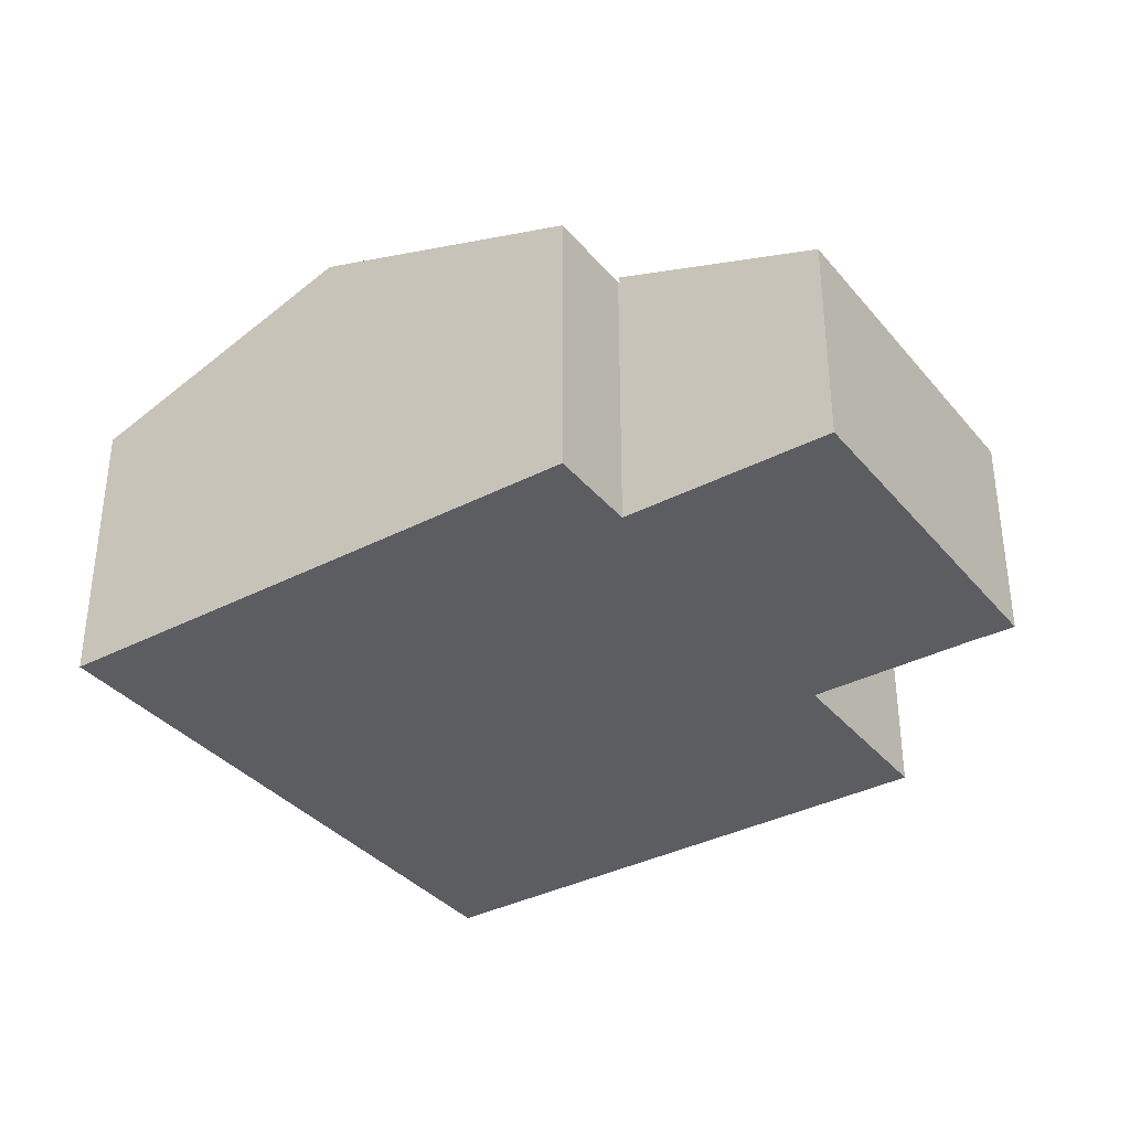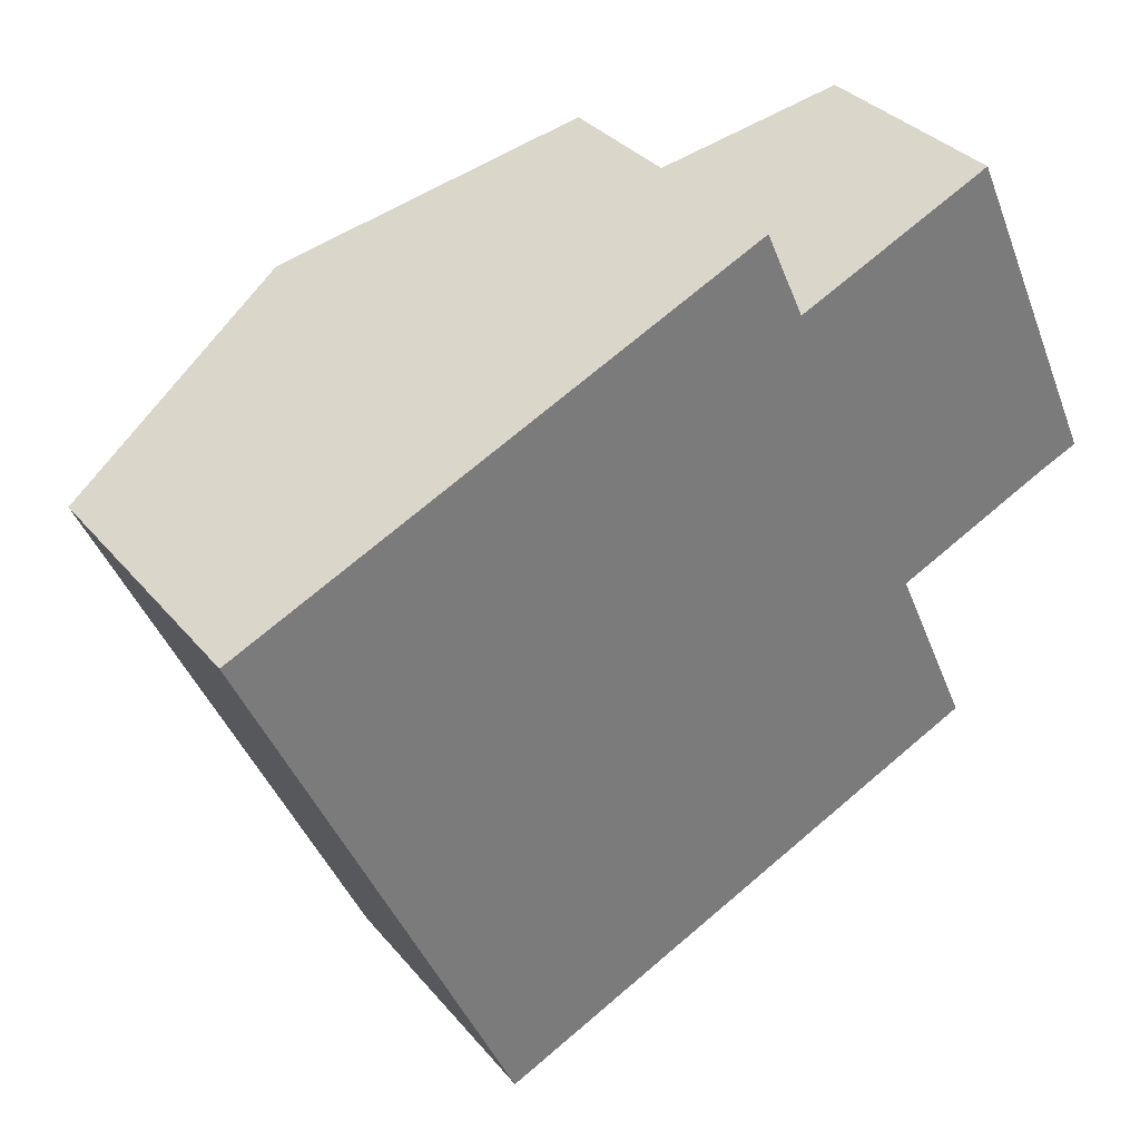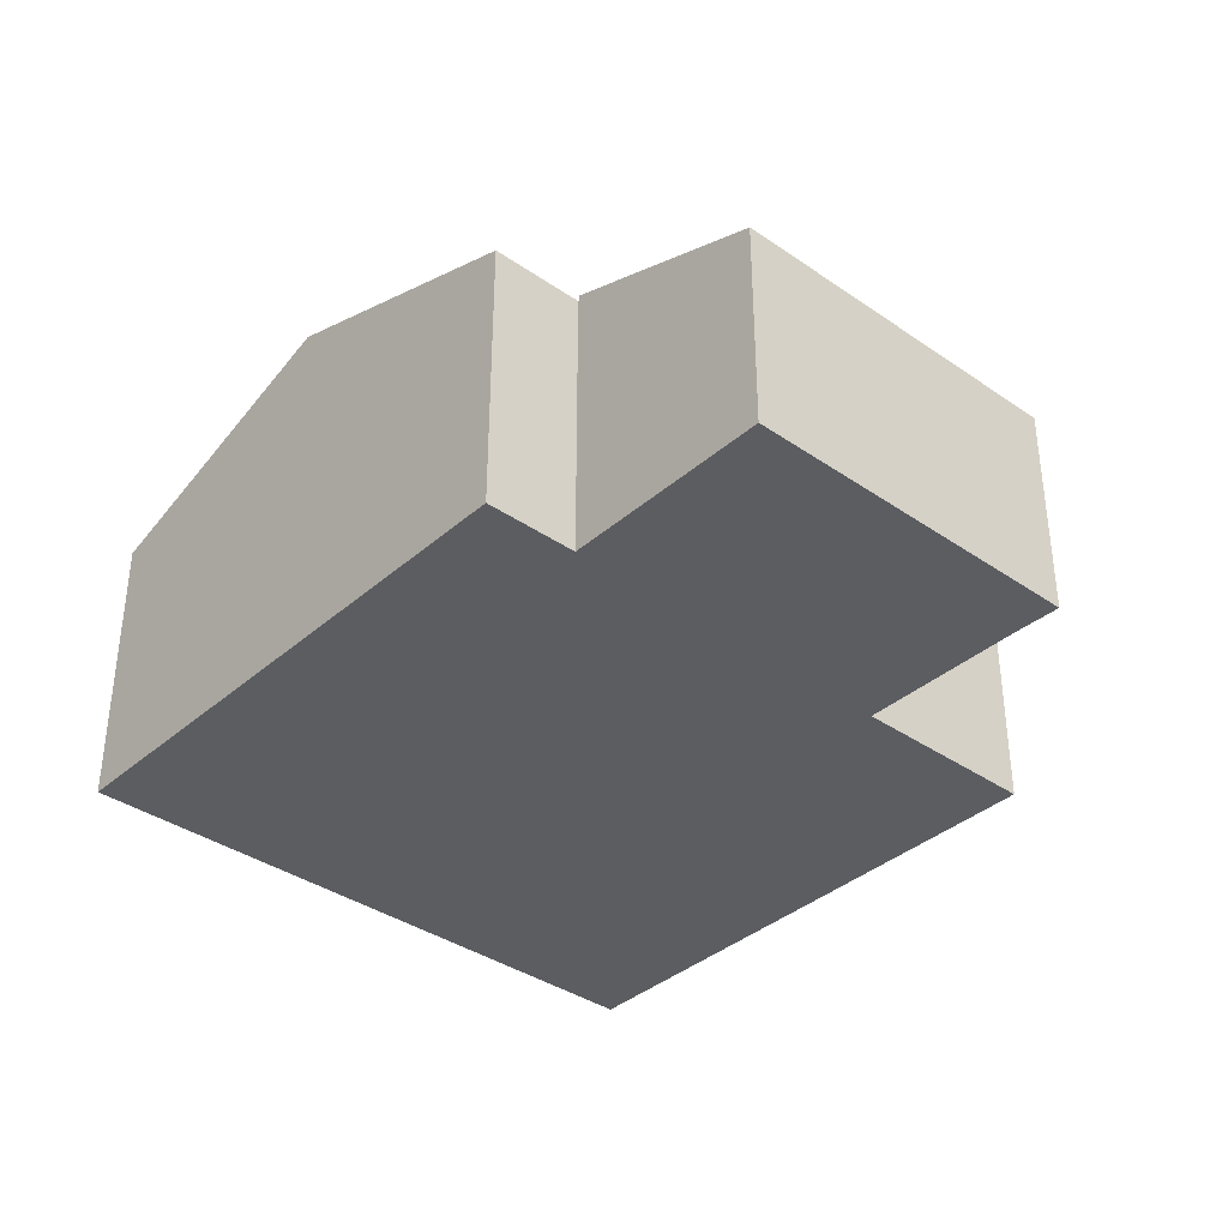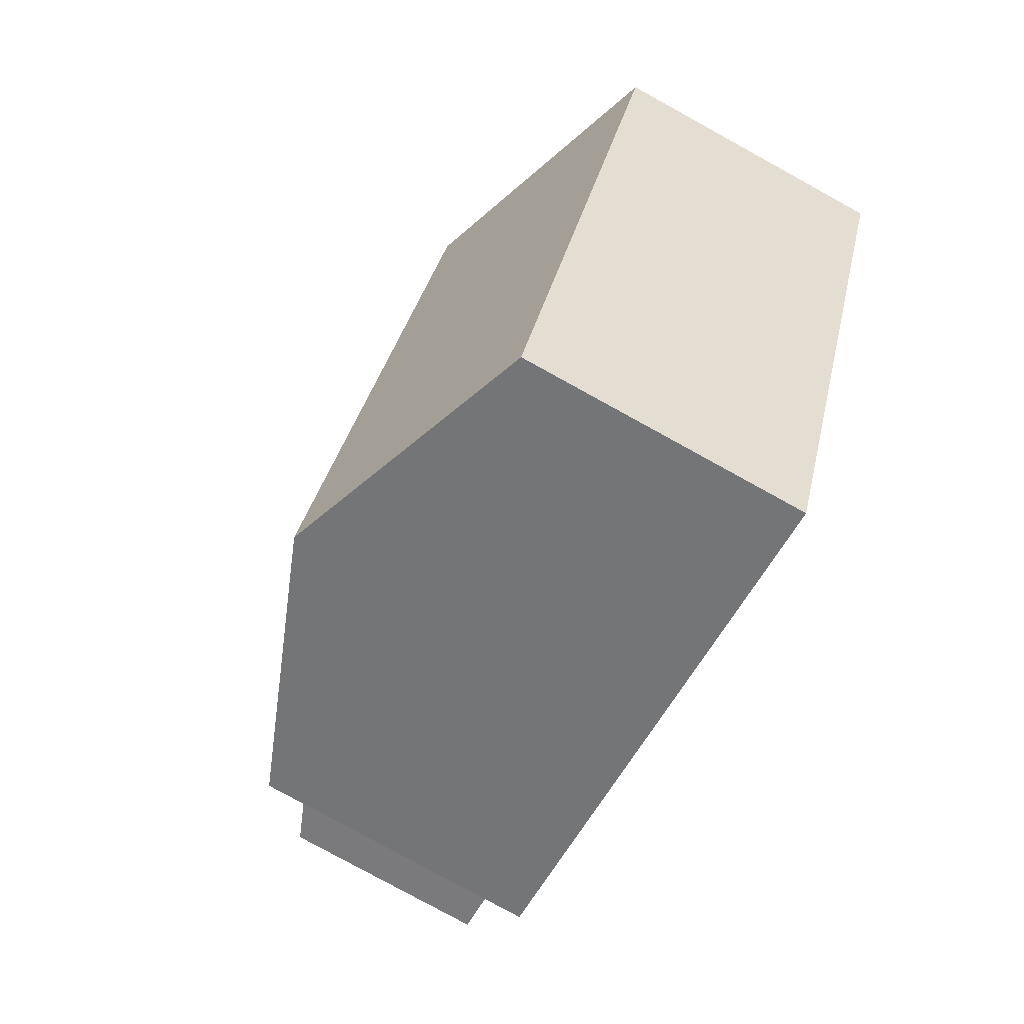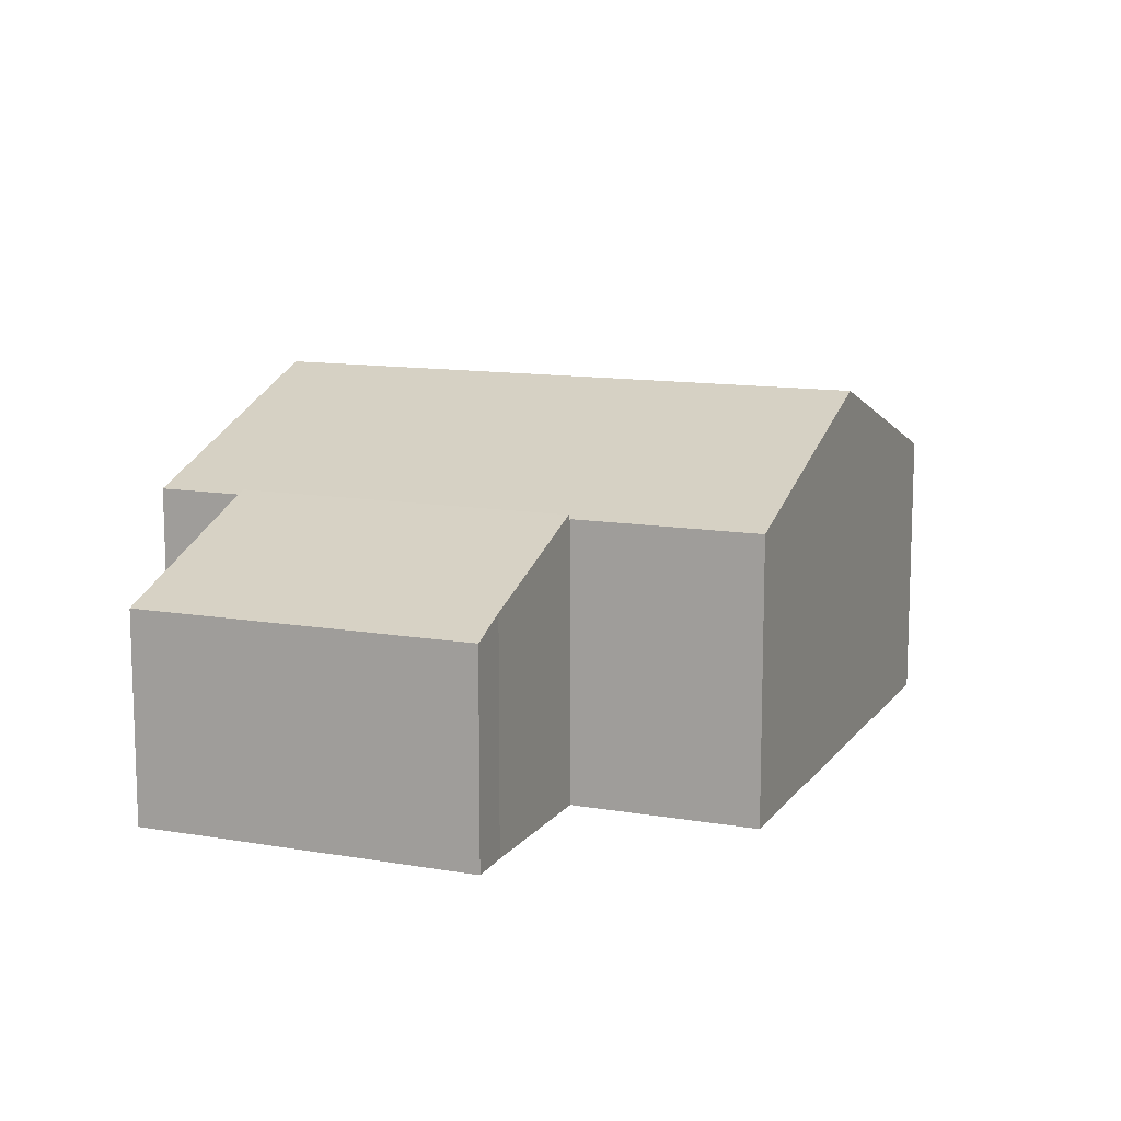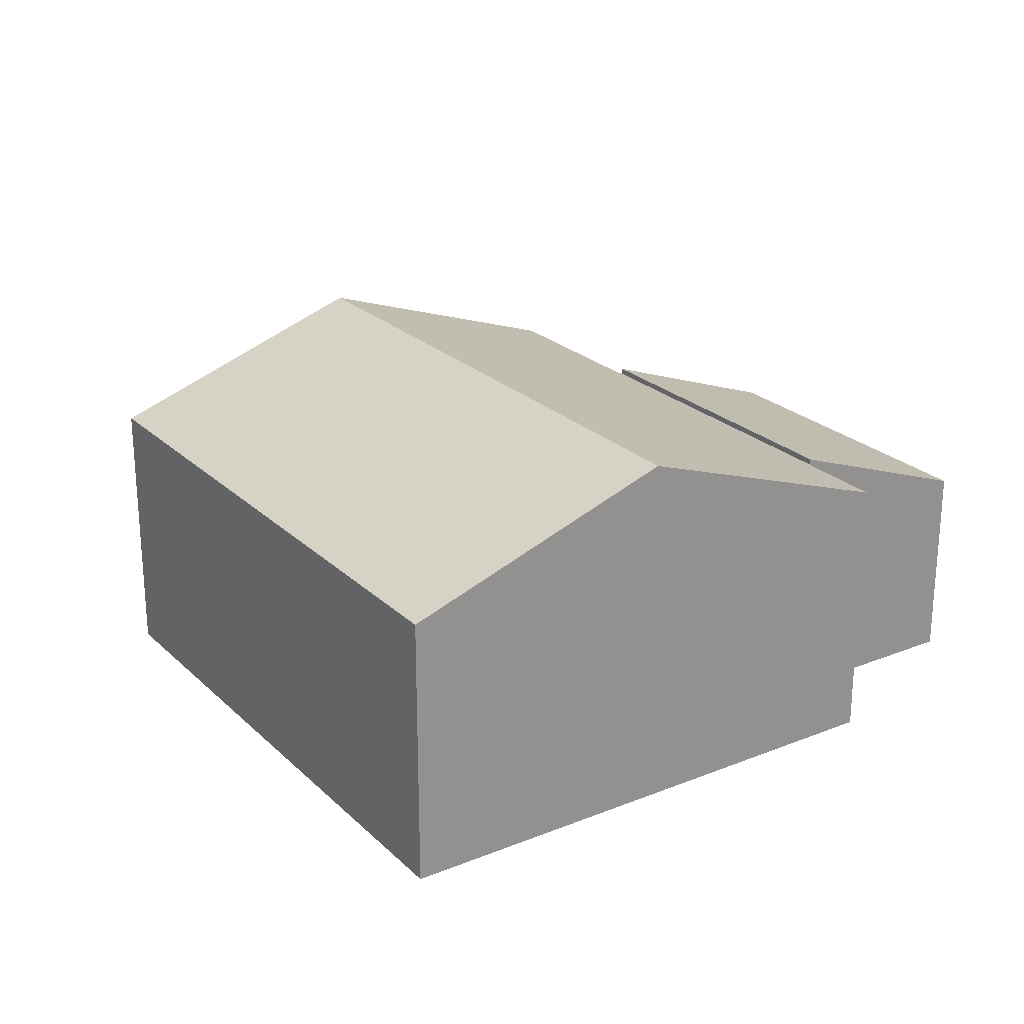
<metadata>
{"format":"obj","ext":"obj","renderer":"f3d","projection":"perspective","resolution":1024,"background":"white","views":[{"elev":-35.8,"azim":10.0,"up":"+Y"},{"elev":33.3,"azim":-33.2,"up":"+Z"},{"elev":-36.9,"azim":24.0,"up":"+Y"},{"elev":-79.9,"azim":-118.8,"up":"+Z"},{"elev":12.0,"azim":88.1,"up":"+Y"},{"elev":23.9,"azim":-57.9,"up":"+Y"}]}
</metadata>
<code>
v  20.54 5.5 -2.542
v  18.69 5.095 4.311
v  21.58 5.096 -2.112
v  16.91 6.924 -4.173
v  13.43 6.925 3.554
v  14.29 6.587 3.941
v  18.09 5.095 5.65
v  18.09 -3.46e-16 5.65
v  21.58 1.293e-16 -2.112
v  18.69 -2.64e-16 4.311
v  20.54 1.557e-16 -2.542
v  16.91 2.555e-16 -4.173
v  13.43 -2.176e-16 3.554
v  14.29 -2.413e-16 3.941
v  16.91 6.774 -4.173
v  13.4 6.788 3.537
v  13.43 6.774 3.554
v  7.724 8.558 3.477
v  12.46 6.789 5.61
v  6.205 9.125 2.793
v  10.66 9.125 -7.099
v  16.82 6.808 -4.214
v  16.86 6.808 -4.306
v  18.72 6.808 -8.435
v  12.52 9.125 -11.23
v  4.454 6.808 -9.892
v  6.313 6.808 -14.02
v  0 6.808 4.169e-16
v  0 0 0
v  12.46 -3.435e-16 5.61
v  6.205 -1.71e-16 2.793
v  7.724 -2.129e-16 3.477
v  13.4 -2.166e-16 3.537
v  16.82 2.58e-16 -4.214
v  18.72 5.165e-16 -8.435
v  16.86 2.637e-16 -4.306
v  12.52 6.875e-16 -11.23
v  6.313 8.586e-16 -14.02
v  4.454 6.057e-16 -9.892
g defaultobject
f 1 2 3
f 2 1 4
f 2 4 5
f 2 5 6
f 2 6 7
f 8 2 7
f 2 8 3
f 3 8 9
f 9 8 10
f 3 11 1
f 11 3 9
f 12 1 11
f 12 4 1
f 4 13 5
f 13 4 12
f 13 6 5
f 6 13 7
f 7 13 8
f 8 13 14
f 10 11 9
f 11 10 12
f 12 10 8
f 12 8 14
f 12 14 13
f 15 16 17
f 16 18 19
f 18 16 20
f 20 16 21
f 21 16 22
f 22 16 15
f 21 22 23
f 21 23 24
f 21 24 25
f 26 25 27
f 25 26 21
f 21 26 20
f 20 26 28
f 28 18 20
f 18 28 19
f 19 28 29
f 19 29 30
f 30 29 31
f 30 31 32
f 33 17 16
f 17 33 13
f 30 16 19
f 16 30 33
f 13 15 17
f 15 13 12
f 34 23 22
f 23 34 24
f 24 34 35
f 35 34 36
f 15 34 22
f 34 15 12
f 35 25 24
f 25 35 27
f 27 35 37
f 27 37 38
f 38 26 27
f 26 38 28
f 28 38 39
f 28 39 29
f 13 33 12
f 37 39 38
f 39 37 35
f 39 35 36
f 39 36 29
f 29 36 34
f 29 34 12
f 29 12 33
f 29 33 31
f 31 33 30
f 31 30 32

</code>
